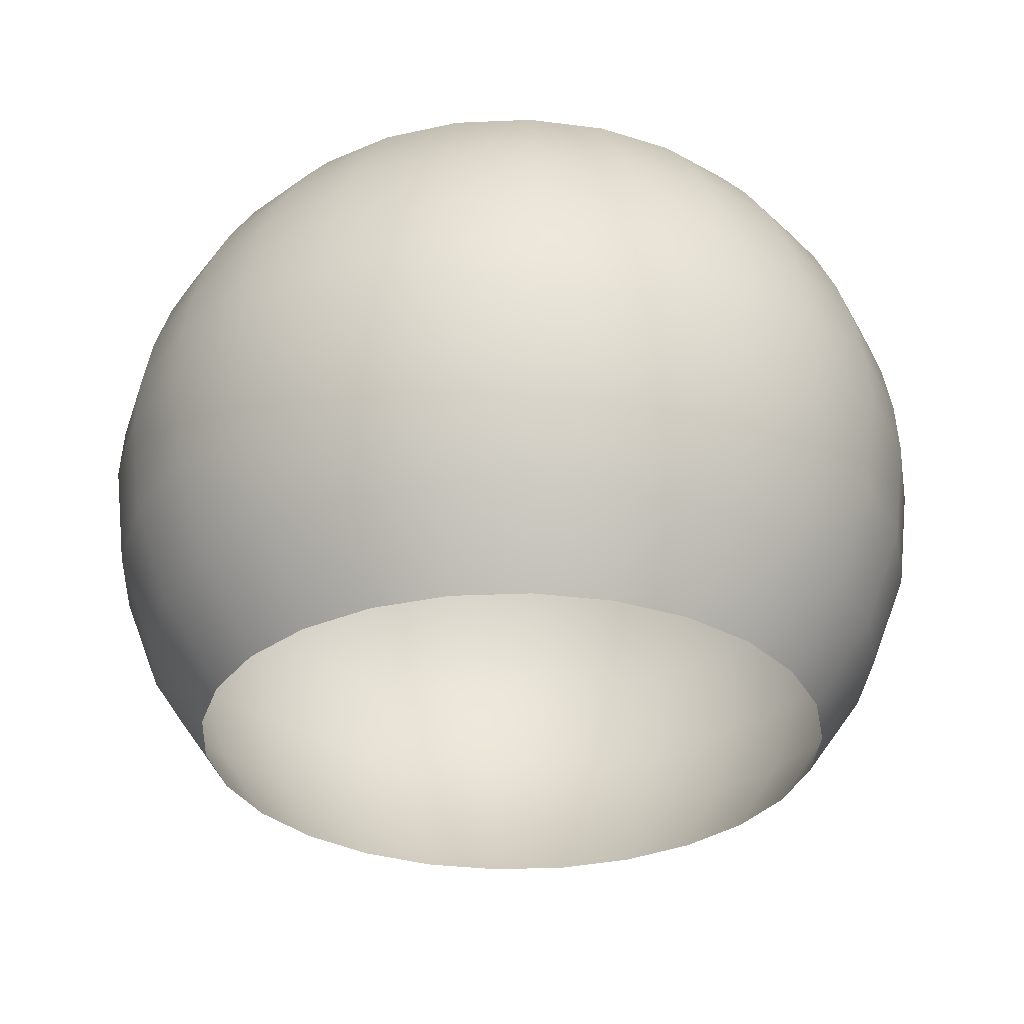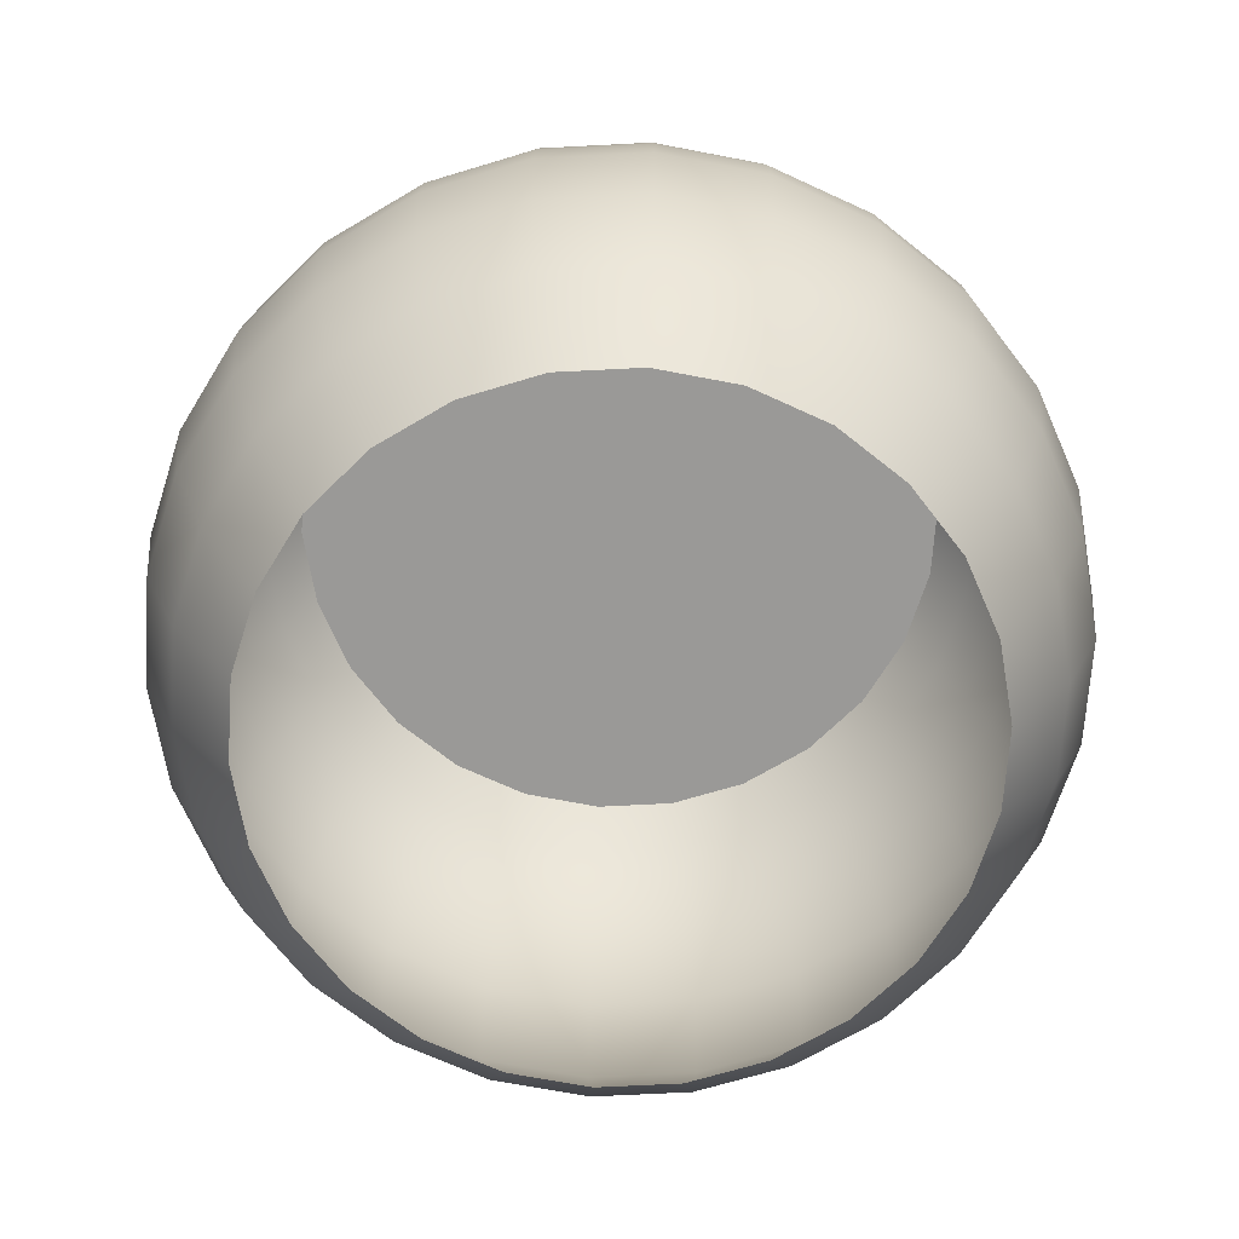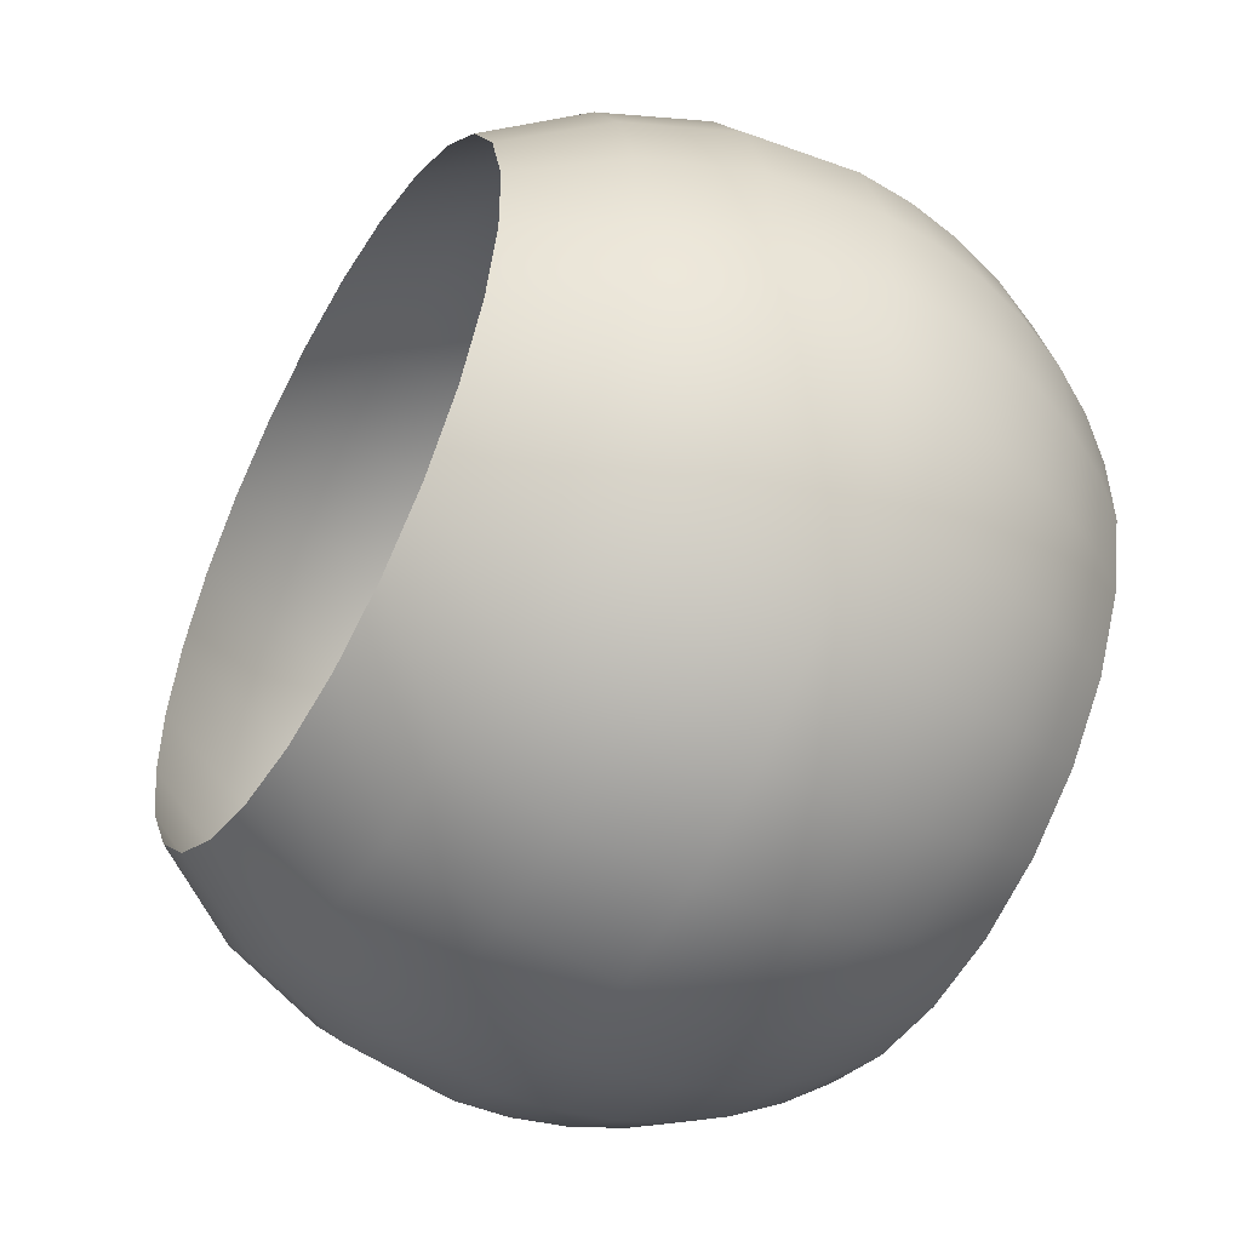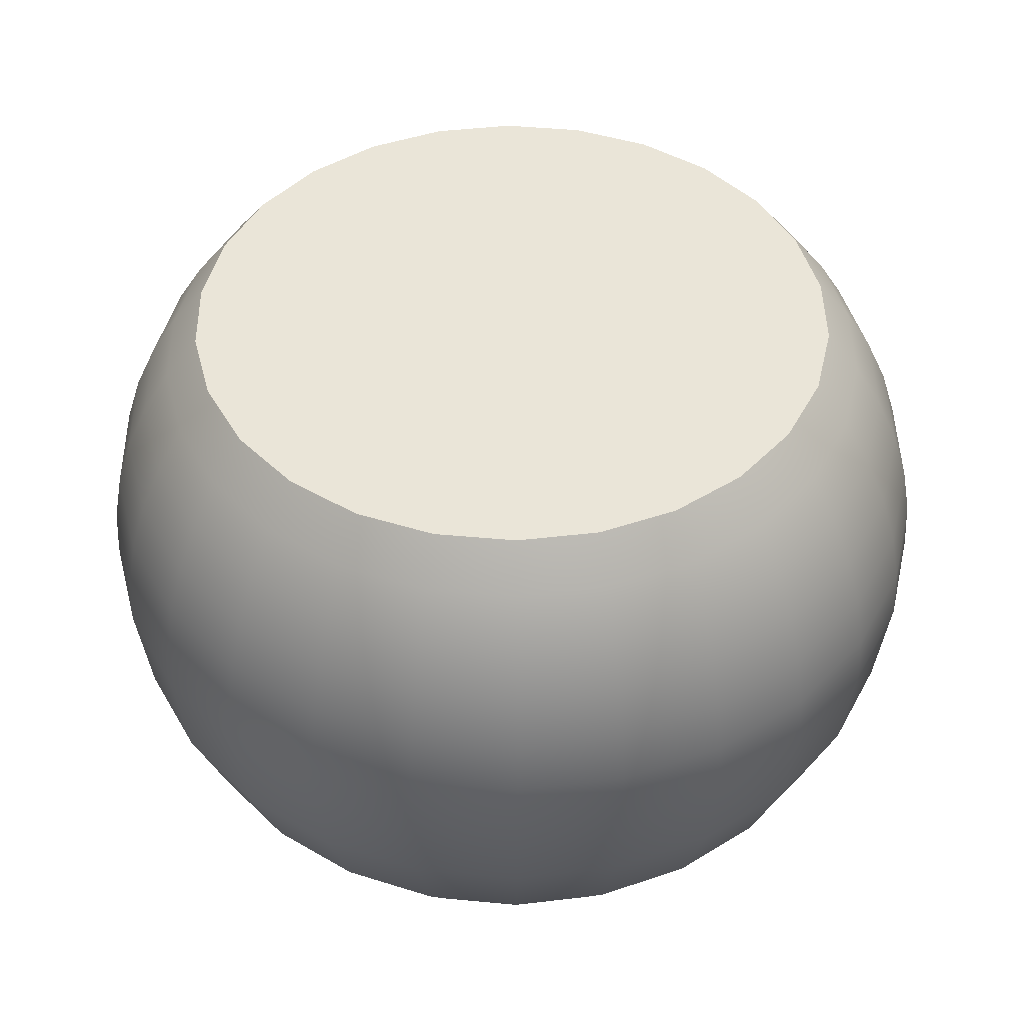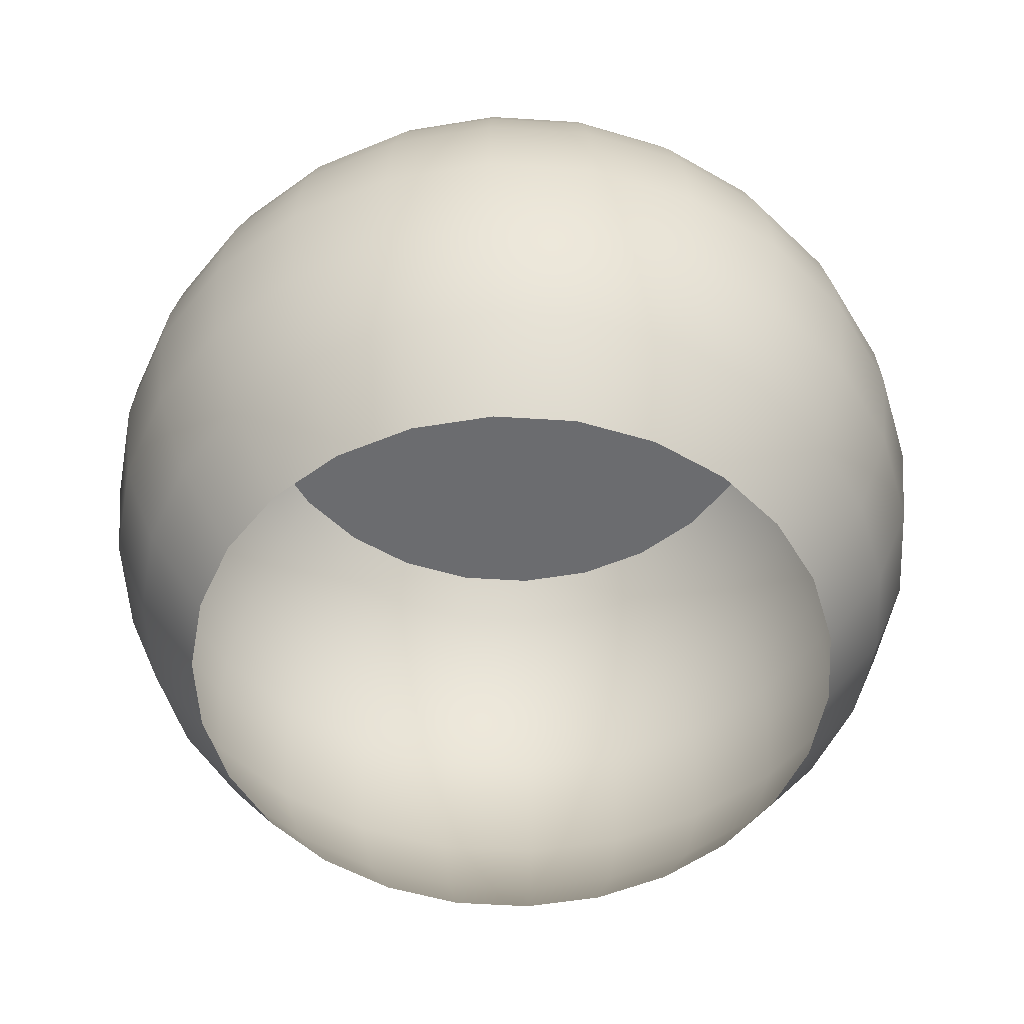
<metadata>
{"format":"obj","ext":"obj","renderer":"f3d","projection":"perspective","resolution":1024,"background":"white","views":[{"elev":-31.8,"azim":-170.3,"up":"+Y"},{"elev":-69.0,"azim":-87.8,"up":"+Y"},{"elev":-50.2,"azim":60.5,"up":"+Z"},{"elev":45.3,"azim":150.8,"up":"+Y"},{"elev":-53.7,"azim":-177.7,"up":"+Y"}]}
</metadata>
<code>
o Ball_Mairotor_Mechanics_001_-_Taumelscheibe_Teil_3-1
v -0.006669 -0.006 0.00072
v -0.006648 -0.006 -0.000897
v -0.00624 -0.006 -0.002462
v -0.005469 -0.006 -0.003884
v -0.004381 -0.006 -0.00508
v -0.003038 -0.006 -0.005981
v -0.001518 -0.006 -0.006534
v 9e-05 -0.006 -0.006708
v 0.001692 -0.006 -0.006491
v 0.003196 -0.006 -0.005898
v 0.004515 -0.006 -0.004961
v 0.005571 -0.006 -0.003737
v 0.006303 -0.006 -0.002295
v 0.006669 -0.006 -0.00072
v 0.006648 -0.006 0.000897
v 0.00624 -0.006 0.002462
v 0.005469 -0.006 0.003884
v 0.004381 -0.006 0.00508
v 0.003038 -0.006 0.005981
v 0.001518 -0.006 0.006534
v -9e-05 -0.006 0.006708
v -0.001692 -0.006 0.006491
v -0.003196 -0.006 0.005898
v -0.004515 -0.006 0.004961
v -0.005571 -0.006 0.003737
v -0.006303 -0.006 0.002295
v -0.00791 -0.004208 0.000853
v -0.007884 -0.004208 -0.001064
v -0.007401 -0.004208 -0.00292
v -0.006487 -0.004208 -0.004606
v -0.005196 -0.004208 -0.006025
v -0.003603 -0.004208 -0.007093
v -0.001801 -0.004208 -0.007749
v 0.000106 -0.004208 -0.007955
v 0.002007 -0.004208 -0.007699
v 0.003791 -0.004208 -0.006995
v 0.005355 -0.004208 -0.005884
v 0.006607 -0.004208 -0.004432
v 0.007476 -0.004208 -0.002722
v 0.00791 -0.004208 -0.000853
v 0.007884 -0.004208 0.001064
v 0.007401 -0.004208 0.00292
v 0.006487 -0.004208 0.004606
v 0.005196 -0.004208 0.006025
v 0.003603 -0.004208 0.007093
v 0.001801 -0.004208 0.007749
v -0.000106 -0.004208 0.007955
v -0.002007 -0.004208 0.007699
v -0.003791 -0.004208 0.006995
v -0.005355 -0.004208 0.005884
v -0.006607 -0.004208 0.004432
v -0.007476 -0.004208 0.002722
v -0.008685 -0.002168 0.000937
v -0.008657 -0.002168 -0.001169
v -0.008125 -0.002168 -0.003206
v -0.007122 -0.002168 -0.005058
v -0.005705 -0.002168 -0.006615
v -0.003956 -0.002168 -0.007788
v -0.001977 -0.002168 -0.008508
v 0.000117 -0.002168 -0.008734
v 0.002203 -0.002168 -0.008453
v 0.004162 -0.002168 -0.00768
v 0.005879 -0.002168 -0.00646
v 0.007254 -0.002168 -0.004866
v 0.008208 -0.002168 -0.002988
v 0.008685 -0.002168 -0.000937
v 0.008657 -0.002168 0.001169
v 0.008125 -0.002168 0.003206
v 0.007122 -0.002168 0.005058
v 0.005705 -0.002168 0.006615
v 0.003956 -0.002168 0.007788
v 0.001977 -0.002168 0.008508
v -0.000117 -0.002168 0.008734
v -0.002203 -0.002168 0.008453
v -0.004162 -0.002168 0.00768
v -0.005879 -0.002168 0.00646
v -0.007254 -0.002168 0.004866
v -0.008208 -0.002168 0.002988
v -0.008948 0 0.000966
v -0.008919 0 -0.001204
v -0.008372 -0 -0.003303
v -0.007338 -0 -0.005211
v -0.005878 0 -0.006816
v -0.004076 0 -0.008024
v -0.002037 0 -0.008766
v 0.00012 0 -0.008999
v 0.00227 0 -0.008709
v 0.004288 -0 -0.007913
v 0.006057 0 -0.006656
v 0.007474 0 -0.005013
v 0.008457 0 -0.003079
v 0.008948 0 -0.000966
v 0.008919 0 0.001204
v 0.008372 -0 0.003303
v 0.007338 -0 0.005211
v 0.005878 0 0.006816
v 0.004076 0 0.008024
v 0.002037 0 0.008766
v -0.00012 0 0.008999
v -0.00227 0 0.008709
v -0.004288 -0 0.007913
v -0.006057 0 0.006656
v -0.007474 0 0.005013
v -0.008457 0 0.003079
v -0.008882 0.001092 0.000958
v -0.008853 0.001092 -0.001195
v -0.00831 0.001092 -0.003279
v -0.007284 0.001092 -0.005172
v -0.005834 0.001092 -0.006765
v -0.004046 0.001092 -0.007965
v -0.002022 0.001092 -0.008702
v 0.000119 0.001092 -0.008933
v 0.002253 0.001092 -0.008645
v 0.004257 0.001092 -0.007854
v 0.006013 0.001092 -0.006607
v 0.007419 0.001092 -0.004976
v 0.008395 0.001092 -0.003056
v 0.008882 0.001092 -0.000958
v 0.008853 0.001092 0.001195
v 0.00831 0.001092 0.003279
v 0.007284 0.001092 0.005172
v 0.005834 0.001092 0.006765
v 0.004046 0.001092 0.007965
v 0.002022 0.001092 0.008702
v -0.000119 0.001092 0.008933
v -0.002254 0.001092 0.008645
v -0.004257 0.001092 0.007854
v -0.006013 0.001092 0.006607
v -0.007419 0.001092 0.004976
v -0.008395 0.001092 0.003056
v -0.008685 0.002168 0.000937
v -0.008657 0.002168 -0.001169
v -0.008125 0.002168 -0.003206
v -0.007122 0.002168 -0.005058
v -0.005705 0.002168 -0.006615
v -0.003956 0.002168 -0.007788
v -0.001977 0.002168 -0.008508
v 0.000117 0.002168 -0.008734
v 0.002203 0.002168 -0.008453
v 0.004162 0.002168 -0.00768
v 0.005879 0.002168 -0.00646
v 0.007254 0.002168 -0.004866
v 0.008208 0.002168 -0.002988
v 0.008685 0.002168 -0.000937
v 0.008657 0.002168 0.001169
v 0.008125 0.002168 0.003206
v 0.007122 0.002168 0.005058
v 0.005705 0.002168 0.006615
v 0.003956 0.002168 0.007788
v 0.001977 0.002168 0.008508
v -0.000117 0.002168 0.008734
v -0.002203 0.002168 0.008453
v -0.004162 0.002168 0.00768
v -0.005879 0.002168 0.00646
v -0.007254 0.002168 0.004866
v -0.008208 0.002168 0.002988
v -0.008359 0.003211 0.000902
v -0.008332 0.003211 -0.001125
v -0.007821 0.003211 -0.003086
v -0.006855 0.003211 -0.004868
v -0.005491 0.003211 -0.006367
v -0.003807 0.003211 -0.007496
v -0.001903 0.003211 -0.008189
v 0.000112 0.003211 -0.008407
v 0.002121 0.003211 -0.008136
v 0.004006 0.003211 -0.007392
v 0.005659 0.003211 -0.006218
v 0.006982 0.003211 -0.004683
v 0.0079 0.003211 -0.002876
v 0.008359 0.003211 -0.000902
v 0.008332 0.003211 0.001125
v 0.007821 0.003211 0.003086
v 0.006855 0.003211 0.004868
v 0.005491 0.003211 0.006367
v 0.003807 0.003211 0.007496
v 0.001903 0.003211 0.008189
v -0.000112 0.003211 0.008407
v -0.002121 0.003211 0.008136
v -0.004006 0.003211 0.007392
v -0.005659 0.003211 0.006218
v -0.006982 0.003211 0.004683
v -0.0079 0.003211 0.002876
v -0.00791 0.004208 0.000853
v -0.007884 0.004208 -0.001064
v -0.007401 0.004208 -0.00292
v -0.006487 0.004208 -0.004606
v -0.005196 0.004208 -0.006025
v -0.003603 0.004208 -0.007093
v -0.001801 0.004208 -0.007749
v 0.000106 0.004208 -0.007955
v 0.002007 0.004208 -0.007699
v 0.003791 0.004208 -0.006995
v 0.005355 0.004208 -0.005884
v 0.006607 0.004208 -0.004432
v 0.007476 0.004208 -0.002722
v 0.00791 0.004208 -0.000853
v 0.007884 0.004208 0.001064
v 0.007401 0.004208 0.00292
v 0.006487 0.004208 0.004606
v 0.005196 0.004208 0.006025
v 0.003603 0.004208 0.007093
v 0.001801 0.004208 0.007749
v -0.000106 0.004208 0.007955
v -0.002007 0.004208 0.007699
v -0.003791 0.004208 0.006995
v -0.005355 0.004208 0.005884
v -0.006607 0.004208 0.004432
v -0.007476 0.004208 0.002722
v -0.007344 0.005142 0.000792
v -0.00732 0.005142 -0.000988
v -0.006871 0.005142 -0.002711
v -0.006022 0.005142 -0.004277
v -0.004824 0.005142 -0.005594
v -0.003345 0.005142 -0.006586
v -0.001672 0.005142 -0.007195
v 9.9e-05 0.005142 -0.007386
v 0.001863 0.005142 -0.007148
v 0.00352 0.005142 -0.006494
v 0.004972 0.005142 -0.005463
v 0.006134 0.005142 -0.004115
v 0.006941 0.005142 -0.002527
v 0.007344 0.005142 -0.000792
v 0.00732 0.005142 0.000988
v 0.006871 0.005142 0.002711
v 0.006023 0.005142 0.004277
v 0.004824 0.005142 0.005594
v 0.003345 0.005142 0.006586
v 0.001672 0.005142 0.007195
v -9.9e-05 0.005142 0.007386
v -0.001863 0.005142 0.007148
v -0.00352 0.005142 0.006494
v -0.004972 0.005142 0.005463
v -0.006134 0.005142 0.004115
v -0.006941 0.005142 0.002527
v -0.006669 0.006 0.00072
v -0.006648 0.006 -0.000897
v -0.00624 0.006 -0.002462
v -0.005469 0.006 -0.003884
v -0.004381 0.006 -0.00508
v -0.003038 0.006 -0.005981
v -0.001518 0.006 -0.006534
v 9e-05 0.006 -0.006708
v 0.001692 0.006 -0.006491
v 0.003196 0.006 -0.005898
v 0.004515 0.006 -0.004961
v 0.005571 0.006 -0.003737
v 0.006303 0.006 -0.002295
v 0.006669 0.006 -0.00072
v 0.006648 0.006 0.000897
v 0.00624 0.006 0.002462
v 0.005469 0.006 0.003884
v 0.004381 0.006 0.00508
v 0.003038 0.006 0.005981
v 0.001518 0.006 0.006534
v -9e-05 0.006 0.006708
v -0.001692 0.006 0.006491
v -0.003196 0.006 0.005898
v -0.004515 0.006 0.004961
v -0.005571 0.006 0.003737
v -0.006303 0.006 0.002295
v -0.006669 0.006 0.00072
v -0.006648 0.006 -0.000897
v -0.004381 0.006 -0.00508
v -0.003038 0.006 -0.005981
v 0.001692 0.006 -0.006491
v 0.003196 0.006 -0.005898
v 0.006303 0.006 -0.002295
v 0.006669 0.006 -0.00072
v 0.005469 0.006 0.003884
v 0.004381 0.006 0.00508
v -9e-05 0.006 0.006708
v -0.001692 0.006 0.006491
v -0.005571 0.006 0.003737
v -0.006303 0.006 0.002295
v -0.00624 0.006 -0.002462
v -0.001518 0.006 -0.006534
v 0.004515 0.006 -0.004961
v 0.006648 0.006 0.000897
v 0.003038 0.006 0.005981
v -0.003196 0.006 0.005898
v -0.005469 0.006 -0.003884
v 9e-05 0.006 -0.006708
v 0.005571 0.006 -0.003737
v 0.00624 0.006 0.002462
v 0.001518 0.006 0.006534
v -0.004515 0.006 0.004961
g Ball_Mairotor_Mechanics_001_-_Taumelscheibe_Teil_3-1_Stainless_Steel
f 264 276 215 214
f 41 42 16 15
f 27 1 26 52
f 35 36 10 9
f 266 277 219 218
f 47 48 22 21
f 40 41 15 14
f 285 271 229 228
f 46 47 21 20
f 43 44 18 17
f 280 286 232 231
f 282 265 217 216
f 37 38 12 11
f 49 50 24 23
f 270 279 227 226
f 33 34 8 7
f 268 278 223 222
f 44 45 19 18
f 271 272 230 229
f 273 274 234 233
f 48 49 23 22
f 277 283 220 219
f 279 285 228 227
f 51 52 26 25
f 286 273 233 232
f 38 39 13 12
f 265 266 218 217
f 28 29 3 2
f 276 282 216 215
f 42 43 17 16
f 283 267 221 220
f 269 270 226 225
f 45 46 20 19
f 219 220 194 193
f 223 224 198 197
f 231 232 206 205
f 216 217 191 190
f 226 227 201 200
f 215 216 190 189
f 213 214 188 187
f 218 219 193 192
f 58 59 33 32
f 234 209 183 208
f 221 222 196 195
f 222 223 197 196
f 229 230 204 203
f 262 275 211 210
f 214 215 189 188
f 217 218 192 191
f 281 263 213 212
f 227 228 202 201
f 220 221 195 194
f 261 262 210 209
f 228 229 203 202
f 225 226 200 199
f 211 212 186 185
f 74 75 49 48
f 73 74 48 47
f 70 71 45 44
f 199 200 174 173
f 207 208 182 181
f 191 192 166 165
f 198 199 173 172
f 209 210 184 183
f 196 197 171 170
f 203 204 178 177
f 69 70 44 43
f 54 55 29 28
f 208 183 157 182
f 206 207 181 180
f 65 66 40 39
f 60 34 33 59
f 201 202 176 175
f 82 56 55 81
f 62 63 37 36
f 204 205 179 178
f 197 198 172 171
f 77 78 52 51
f 202 203 177 176
f 187 188 162 161
f 212 213 187 186
f 190 191 165 164
f 193 194 168 167
f 61 62 36 35
f 53 27 52 78
f 53 54 28 27
f 163 164 138 137
f 176 177 151 150
f 161 162 136 135
f 170 171 145 144
f 43 42 68 69
f 175 176 150 149
f 72 46 45 71
f 64 38 37 63
f 185 186 160 159
f 174 175 149 148
f 172 173 147 146
f 171 172 146 145
f 183 184 158 157
f 169 170 144 143
f 162 163 137 136
f 186 187 161 160
f 168 169 143 142
f 177 178 152 151
f 164 165 139 138
f 179 180 154 153
f 173 174 148 147
f 31 30 56 57
f 166 167 141 140
f 68 42 41 67
f 51 50 76 77
f 47 46 72 73
f 76 50 49 75
f 178 179 153 152
f 165 166 140 139
f 39 38 64 65
f 146 147 121 120
f 140 141 115 114
f 160 161 135 134
f 149 150 124 123
f 88 89 63 62
f 144 145 119 118
f 157 158 132 131
f 138 139 113 112
f 159 160 134 133
f 136 137 111 110
f 151 152 126 125
f 147 148 122 121
f 141 142 116 115
f 91 92 66 65
f 142 143 117 116
f 152 153 127 126
f 139 140 114 113
f 99 100 74 73
f 148 149 123 122
f 61 60 86 87
f 92 93 67 66
f 158 159 133 132
f 137 138 112 111
f 154 155 129 128
f 153 154 128 127
f 145 146 120 119
f 126 127 101 100
f 134 135 109 108
f 119 120 94 93
f 113 114 88 87
f 128 129 103 102
f 106 107 81 80
f 105 79 104 130
f 133 134 108 107
f 77 76 102 103
f 65 64 90 91
f 129 130 104 103
f 109 110 84 83
f 131 132 106 105
f 122 123 97 96
f 107 108 82 81
f 90 64 63 89
f 114 115 89 88
f 115 116 90 89
f 57 56 82 83
f 105 106 80 79
f 102 76 75 101
f 79 80 54 53
f 132 133 107 106
f 118 119 93 92
f 121 122 96 95
f 116 117 91 90
f 127 128 102 101
f 117 118 92 91
f 143 144 118 117
f 73 72 98 99
f 98 72 71 97
f 123 124 98 97
f 111 112 86 85
f 94 68 67 93
f 108 109 83 82
f 124 125 99 98
f 125 126 100 99
f 69 68 94 95
f 120 121 95 94
f 112 113 87 86
f 110 111 85 84
f 135 136 110 109
f 80 81 55 54
f 150 151 125 124
f 103 104 78 77
f 95 96 70 69
f 104 79 53 78
f 87 88 62 61
f 155 156 130 129
f 100 101 75 74
f 86 60 59 85
f 156 131 105 130
f 96 97 71 70
f 57 58 32 31
f 184 185 159 158
f 167 168 142 141
f 192 193 167 166
f 194 195 169 168
f 200 201 175 174
f 188 189 163 162
f 210 211 185 184
f 66 67 41 40
f 189 190 164 163
f 205 206 180 179
f 35 34 60 61
f 230 231 205 204
f 224 225 199 198
f 275 281 212 211
f 233 234 208 207
f 232 233 207 206
f 50 51 25 24
f 56 30 29 55
f 284 269 225 224
f 39 40 14 13
f 272 280 231 230
f 263 264 214 213
f 36 37 11 10
f 278 284 224 223
f 34 35 9 8
f 32 33 7 6
f 31 32 6 5
f 267 268 222 221
f 261 209 234 274
f 157 131 156 182
f 30 31 5 4
f 181 182 156 155
f 27 28 2 1
f 235 260 259 258 257 256 255 254 253 252 251 250 249 248 247 246 245 244 243 242 241 240 239 238 237 236
f 29 30 4 3
f 180 181 155 154
f 84 85 59 58
f 195 196 170 169
f 83 84 58 57

</code>
